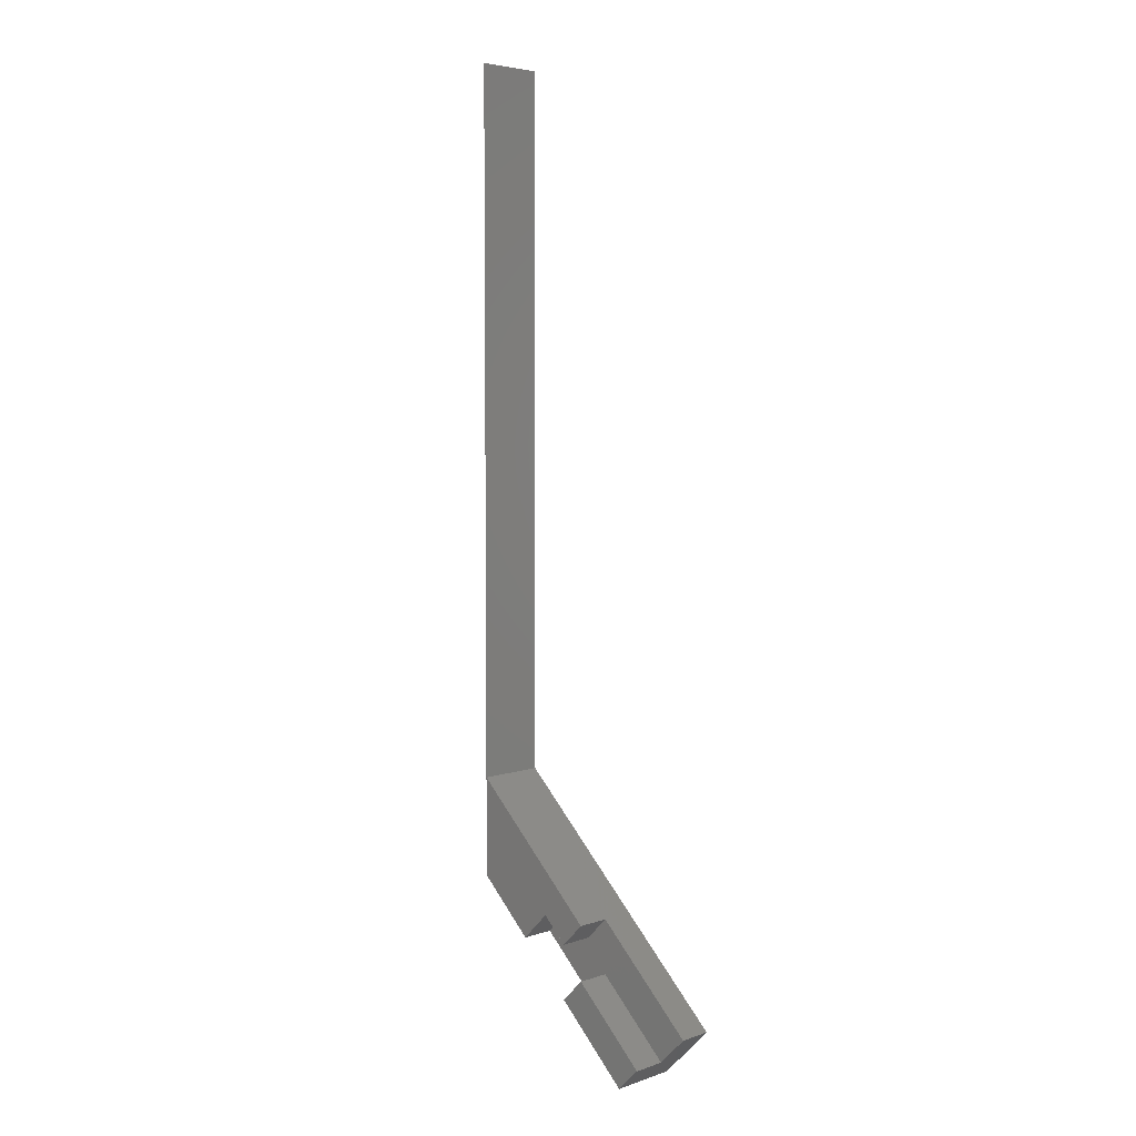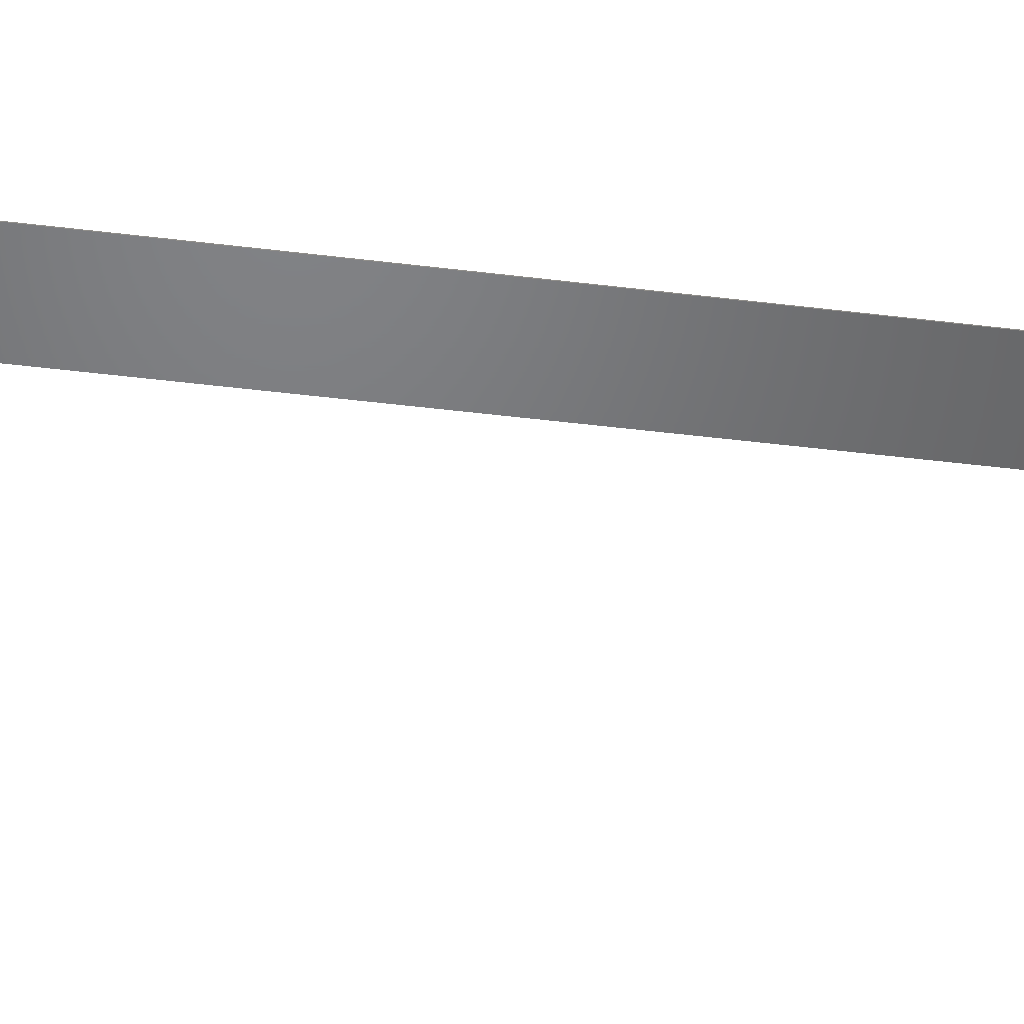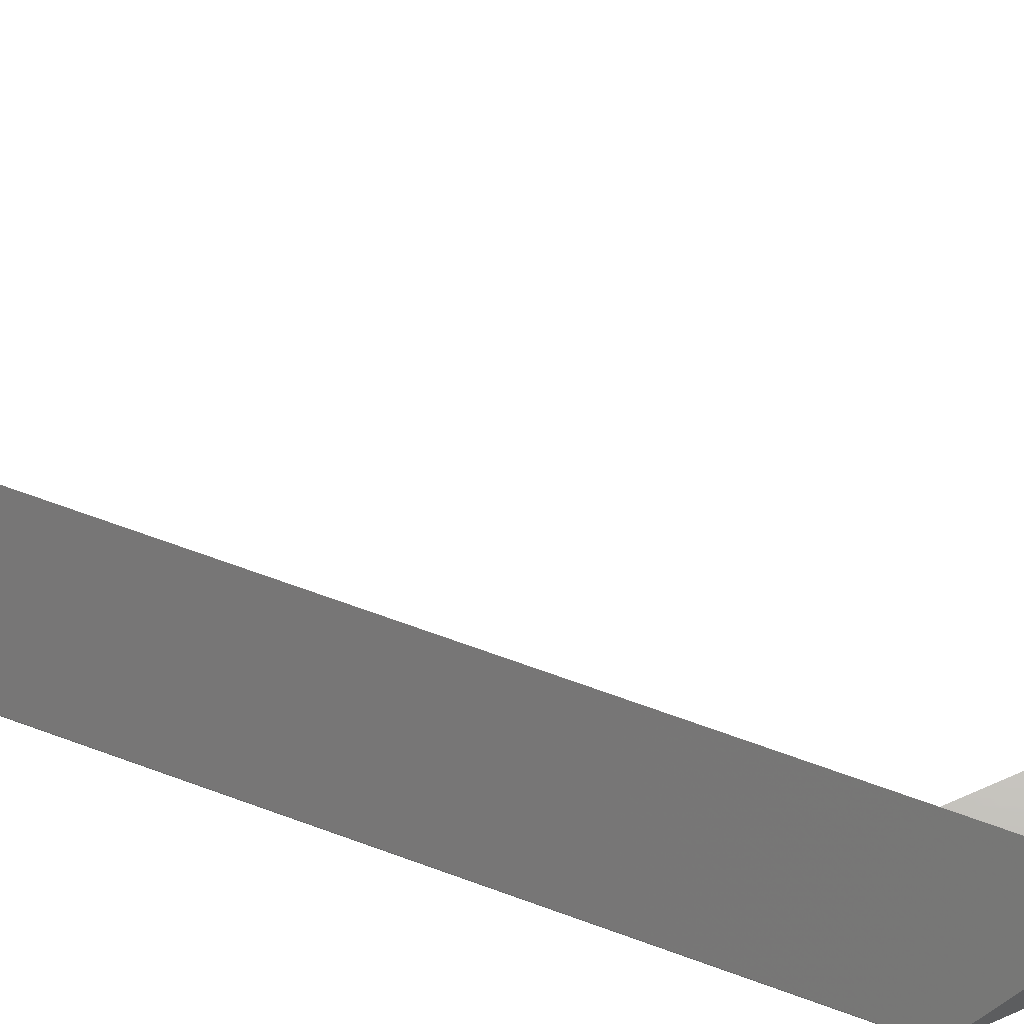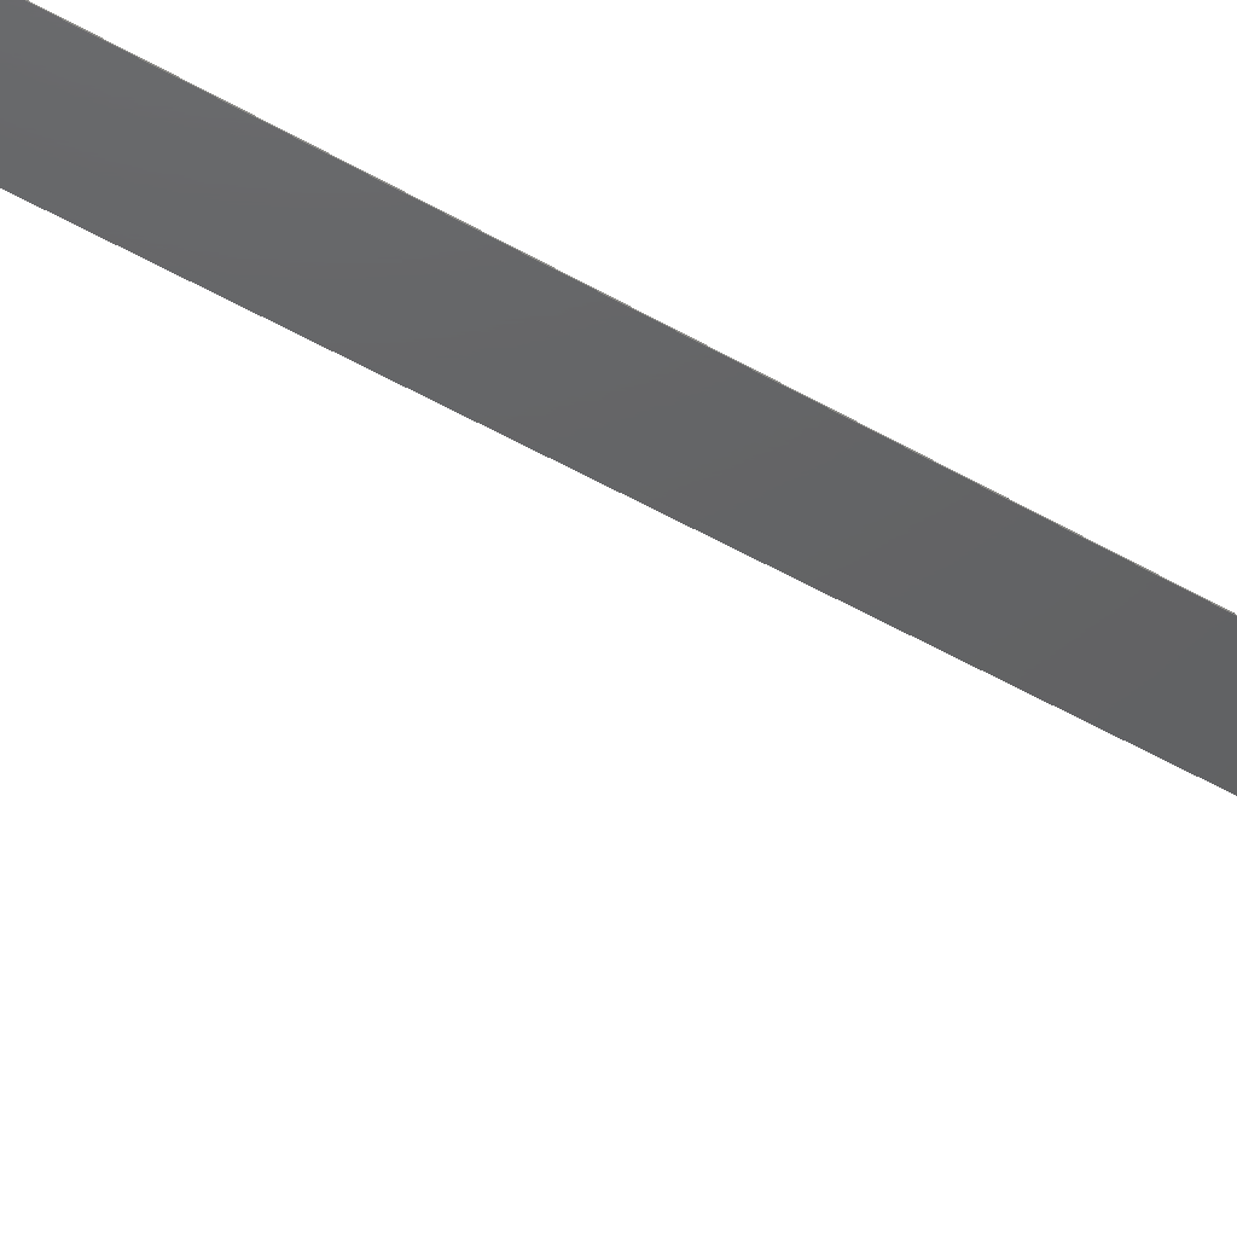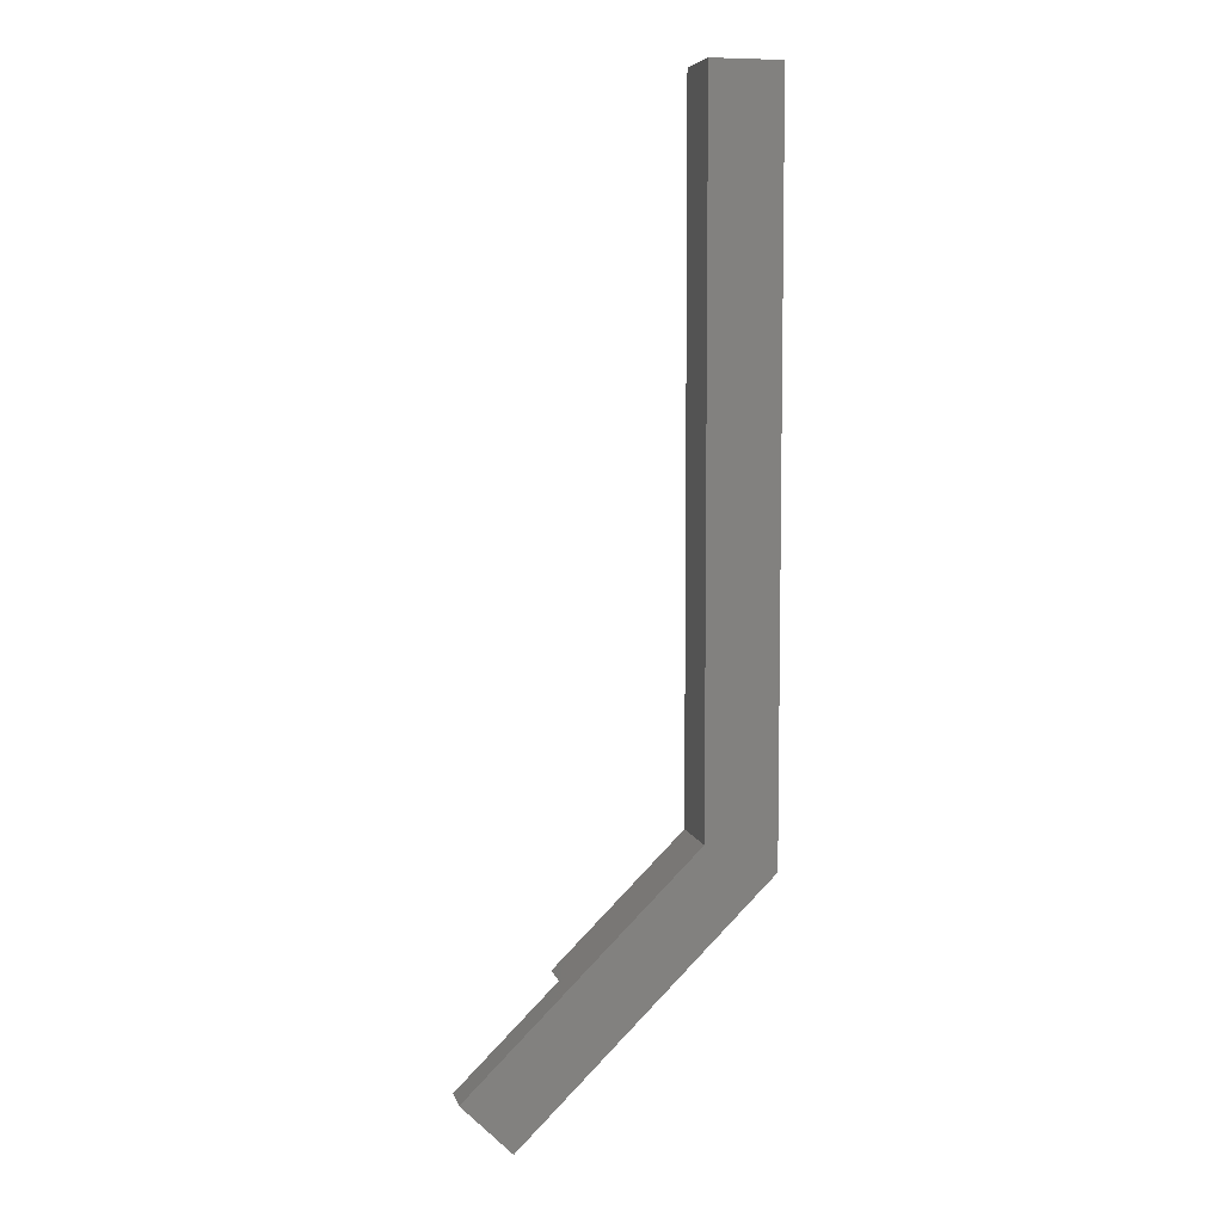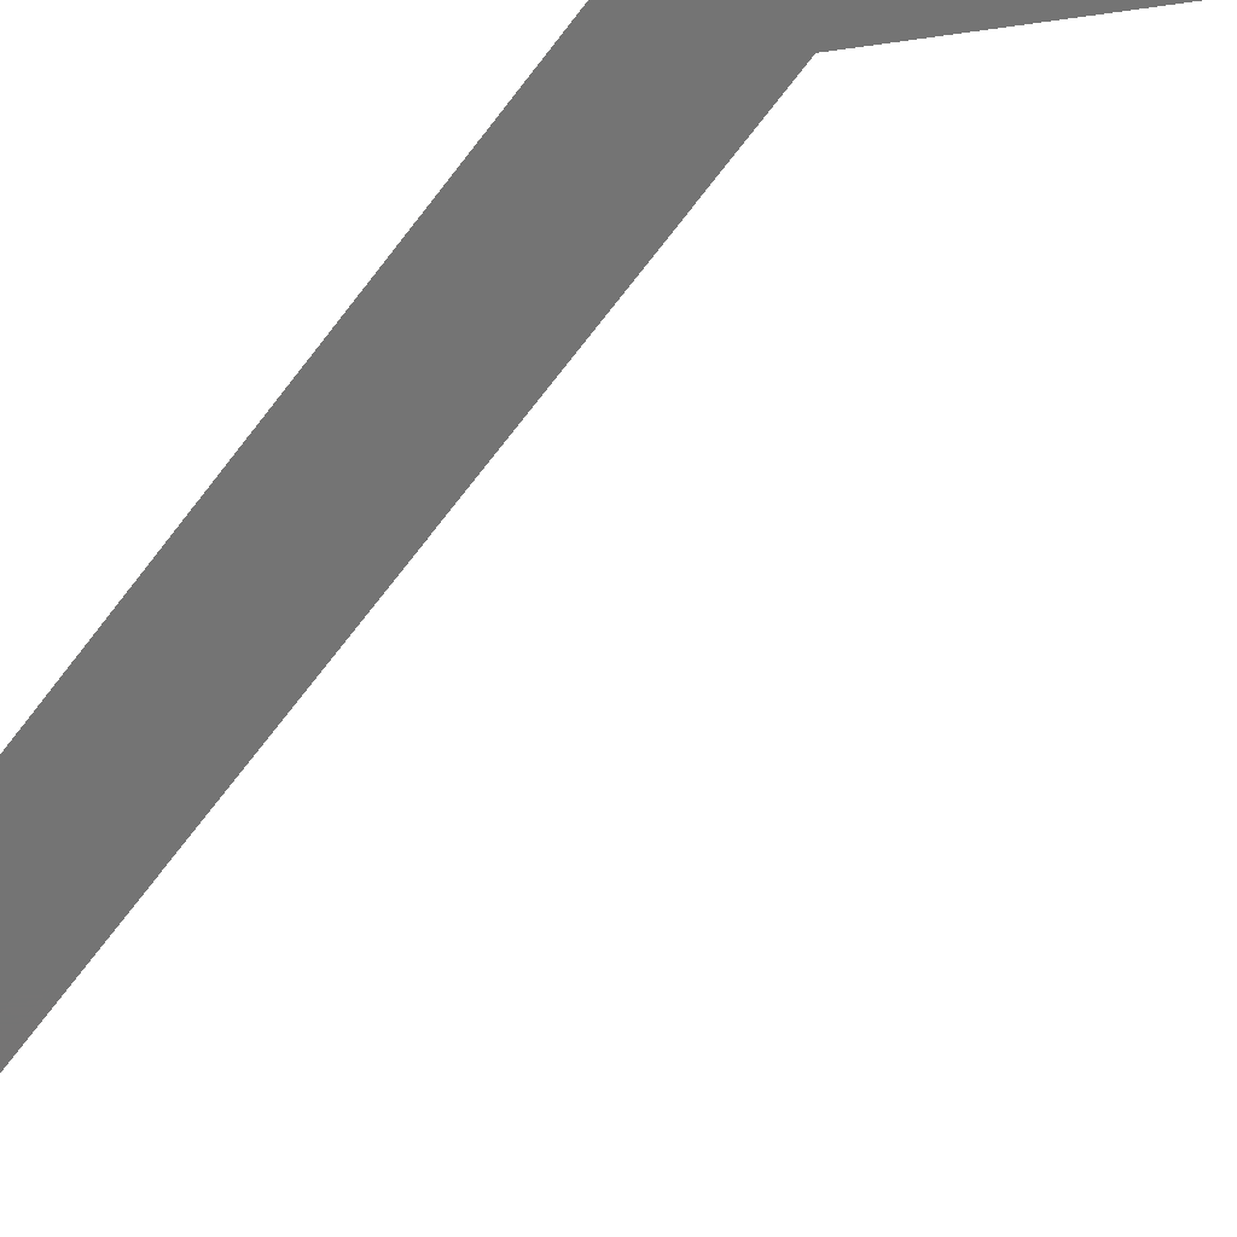
<metadata>
{"format":"stl","ext":"stl","renderer":"f3d","projection":"perspective","resolution":1024,"background":"white","views":[{"elev":4.8,"azim":43.0,"up":"+Y"},{"elev":-50.2,"azim":-97.6,"up":"+Z"},{"elev":64.0,"azim":-69.4,"up":"+Z"},{"elev":-44.6,"azim":-124.4,"up":"+Z"},{"elev":6.5,"azim":166.9,"up":"+Y"},{"elev":-66.5,"azim":-36.9,"up":"+Z"}]}
</metadata>
<code>
# stl→obj: 28 verts, 54 faces
v 42.43 7.071 0
v 10 25.36 0
v 10 39.5 0
v 35.36 0 0
v 17.68 17.68 10
v 10 39.5 10
v 10 25.36 10
v 21.57 21.57 10
v 28.28 21.21 10
v 25.1 18.03 10
v 10 139.5 0
v 0 35.36 0
v 0 139.5 0
v -7.201e-15 35.36 0.1
v 38.54 3.182 5
v 35.36 0 10
v 42.43 7.071 5
v 38.54 3.182 10
v 17.68 17.68 5
v 25.1 10.25 10
v 25.1 10.25 5
v 10 139.5 10
v 25.1 18.03 5
v 28.28 21.21 5
v -7.201e-15 139.5 0.1
v 21.57 21.57 5
v 28.28 13.44 5
v 28.28 13.44 10
f 1 2 3
f 2 1 4
f 5 6 7
f 6 5 8
f 6 8 9
f 9 8 10
f 11 12 13
f 12 11 2
f 2 11 3
f 14 2 7
f 2 14 12
f 4 15 16
f 15 4 1
f 15 1 17
f 18 16 15
f 7 19 5
f 20 4 16
f 4 20 21
f 4 21 2
f 2 21 19
f 2 19 7
f 11 6 3
f 6 11 22
f 9 23 24
f 23 9 10
f 25 11 13
f 11 25 22
f 26 5 19
f 5 26 8
f 3 7 2
f 7 3 6
f 10 26 23
f 26 10 8
f 6 1 3
f 1 6 24
f 24 6 9
f 17 1 24
f 7 25 14
f 25 7 22
f 22 7 6
f 25 12 14
f 12 25 13
f 21 26 19
f 26 21 23
f 23 21 24
f 24 21 27
f 24 27 15
f 24 15 17
f 28 21 20
f 21 28 27
f 16 28 20
f 28 16 18
f 28 15 27
f 15 28 18

</code>
